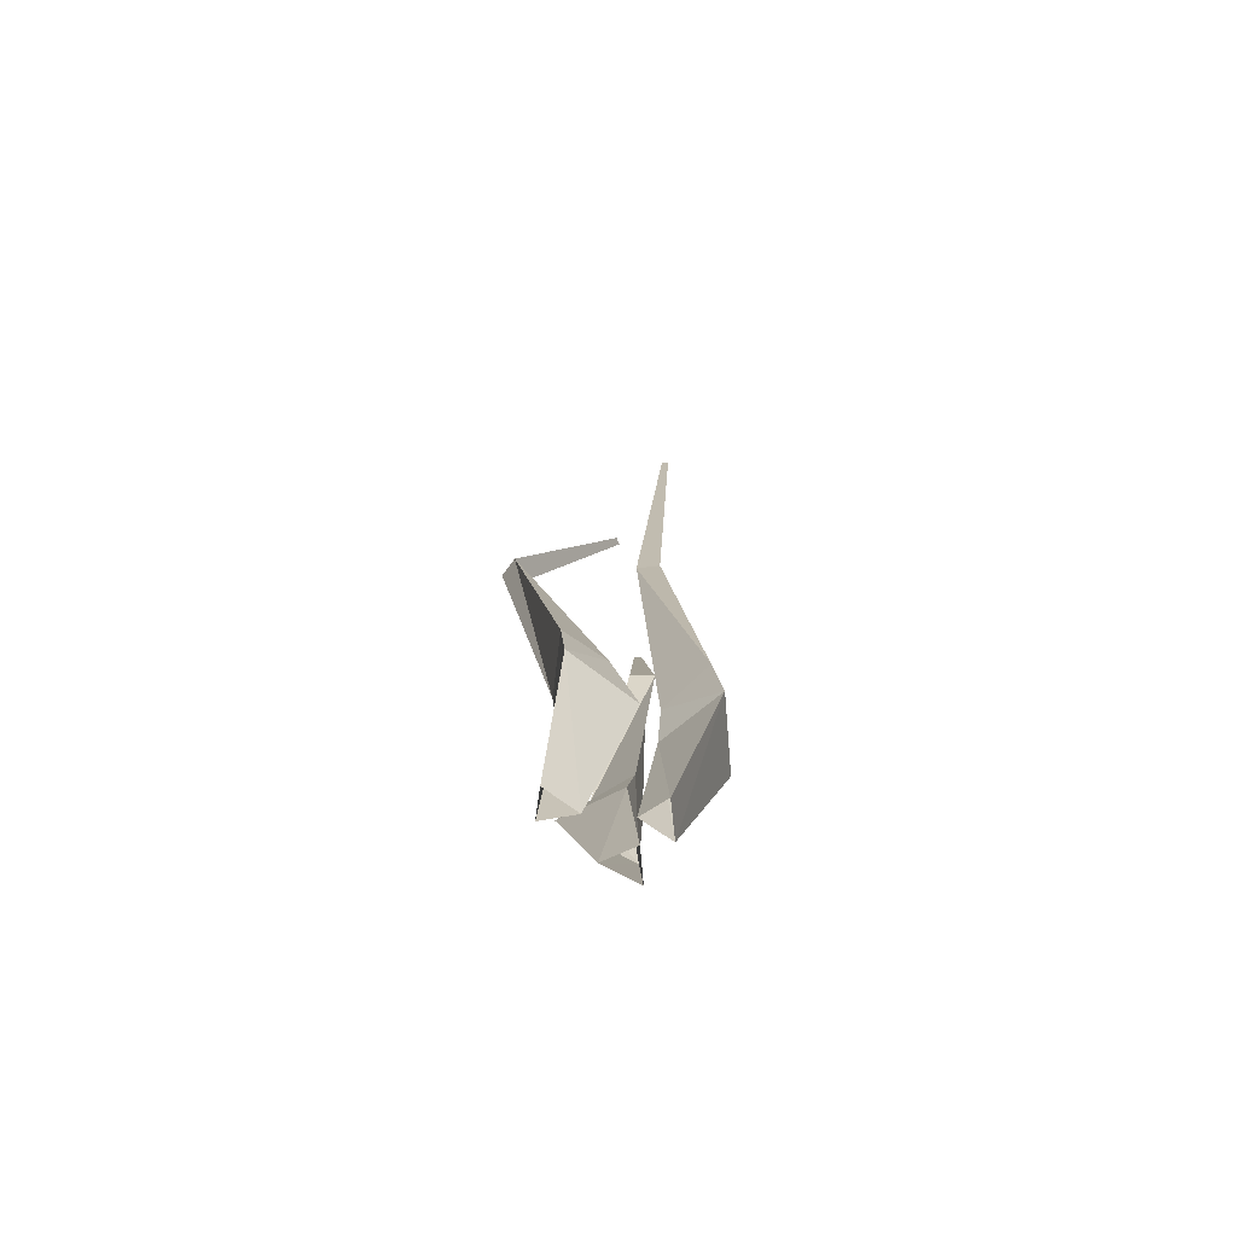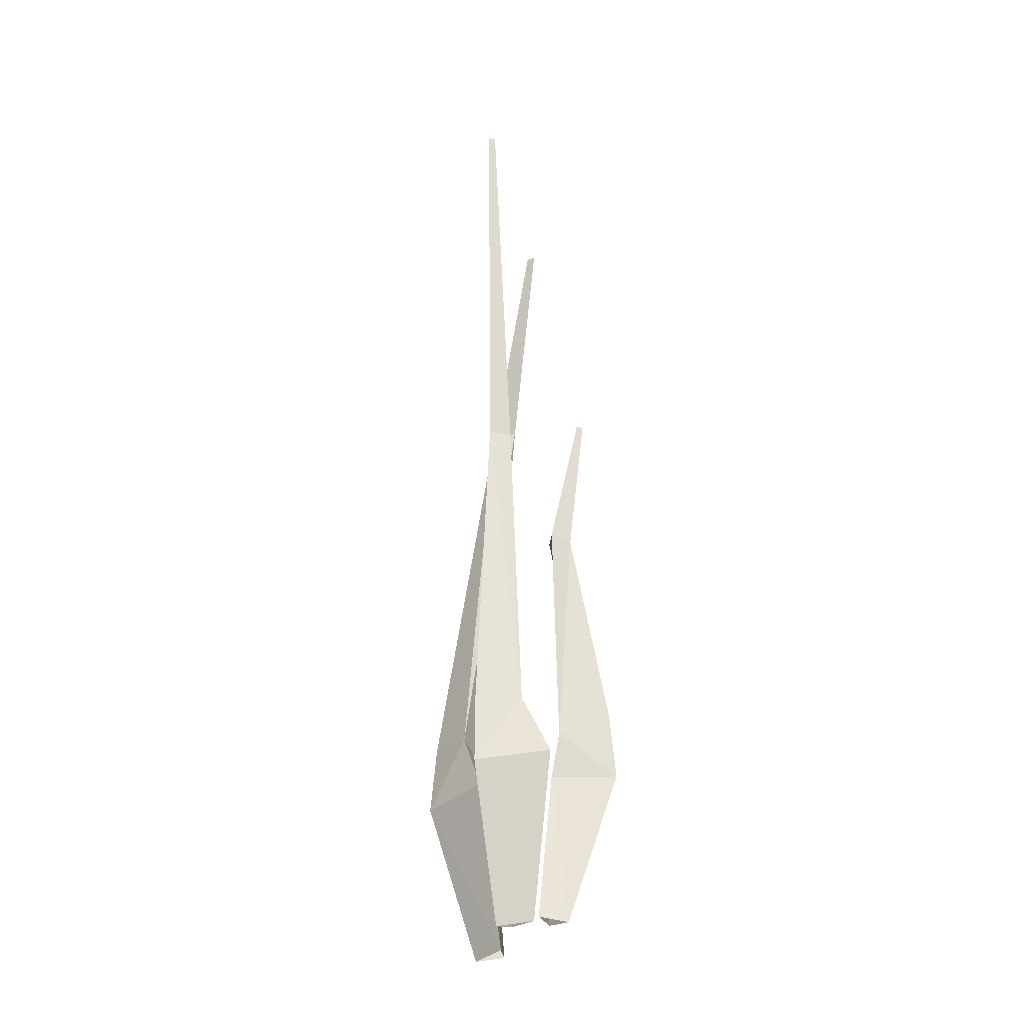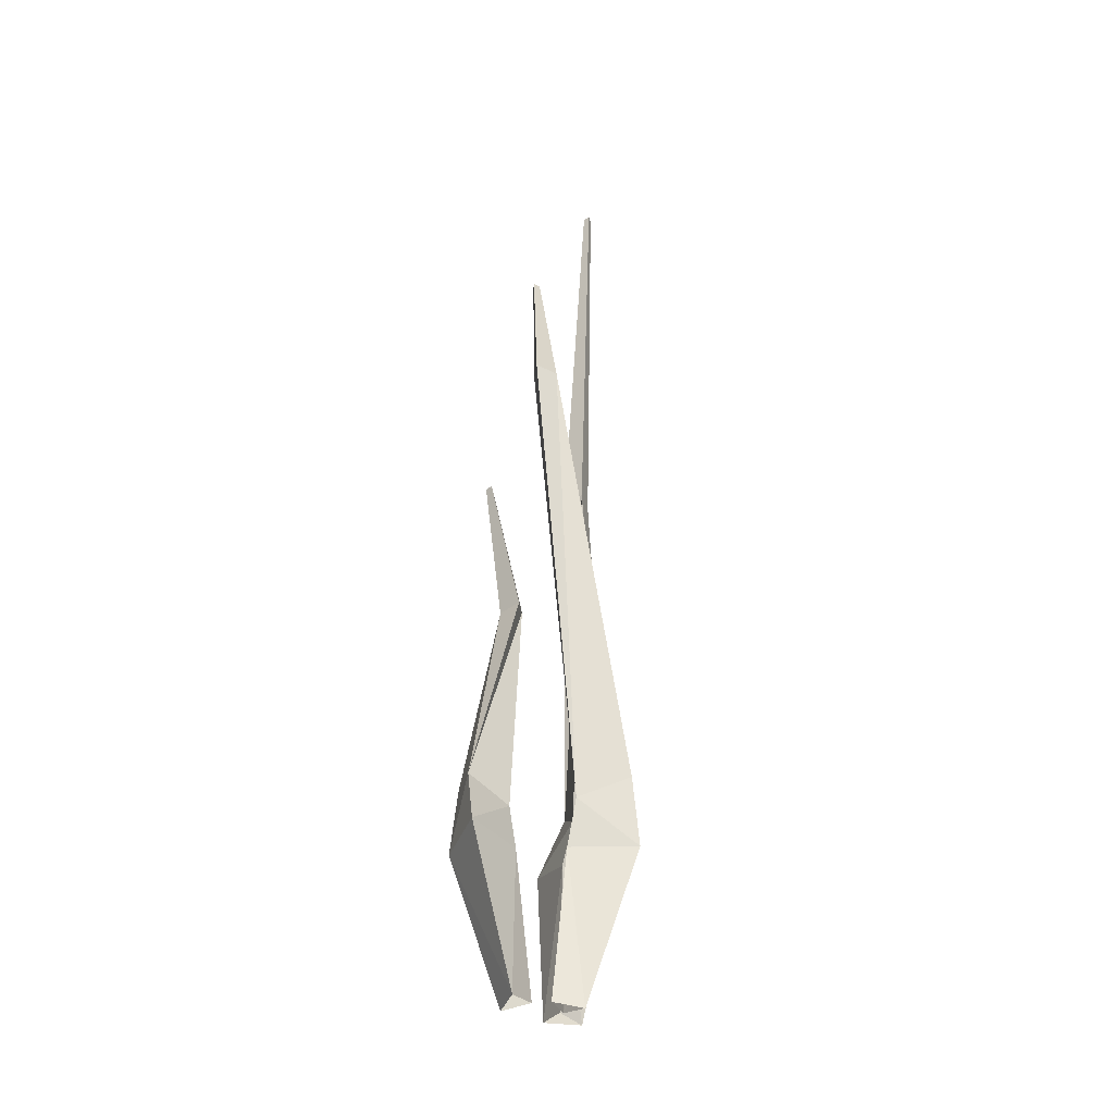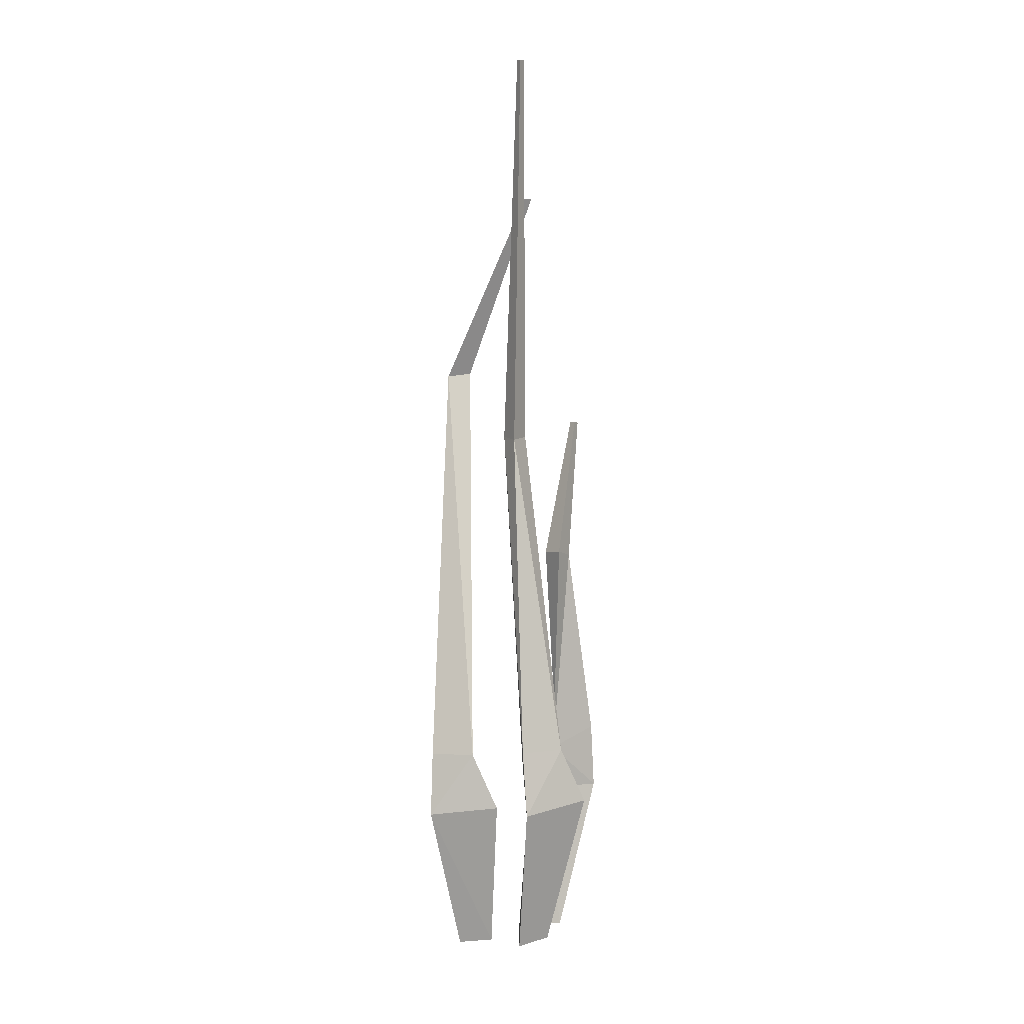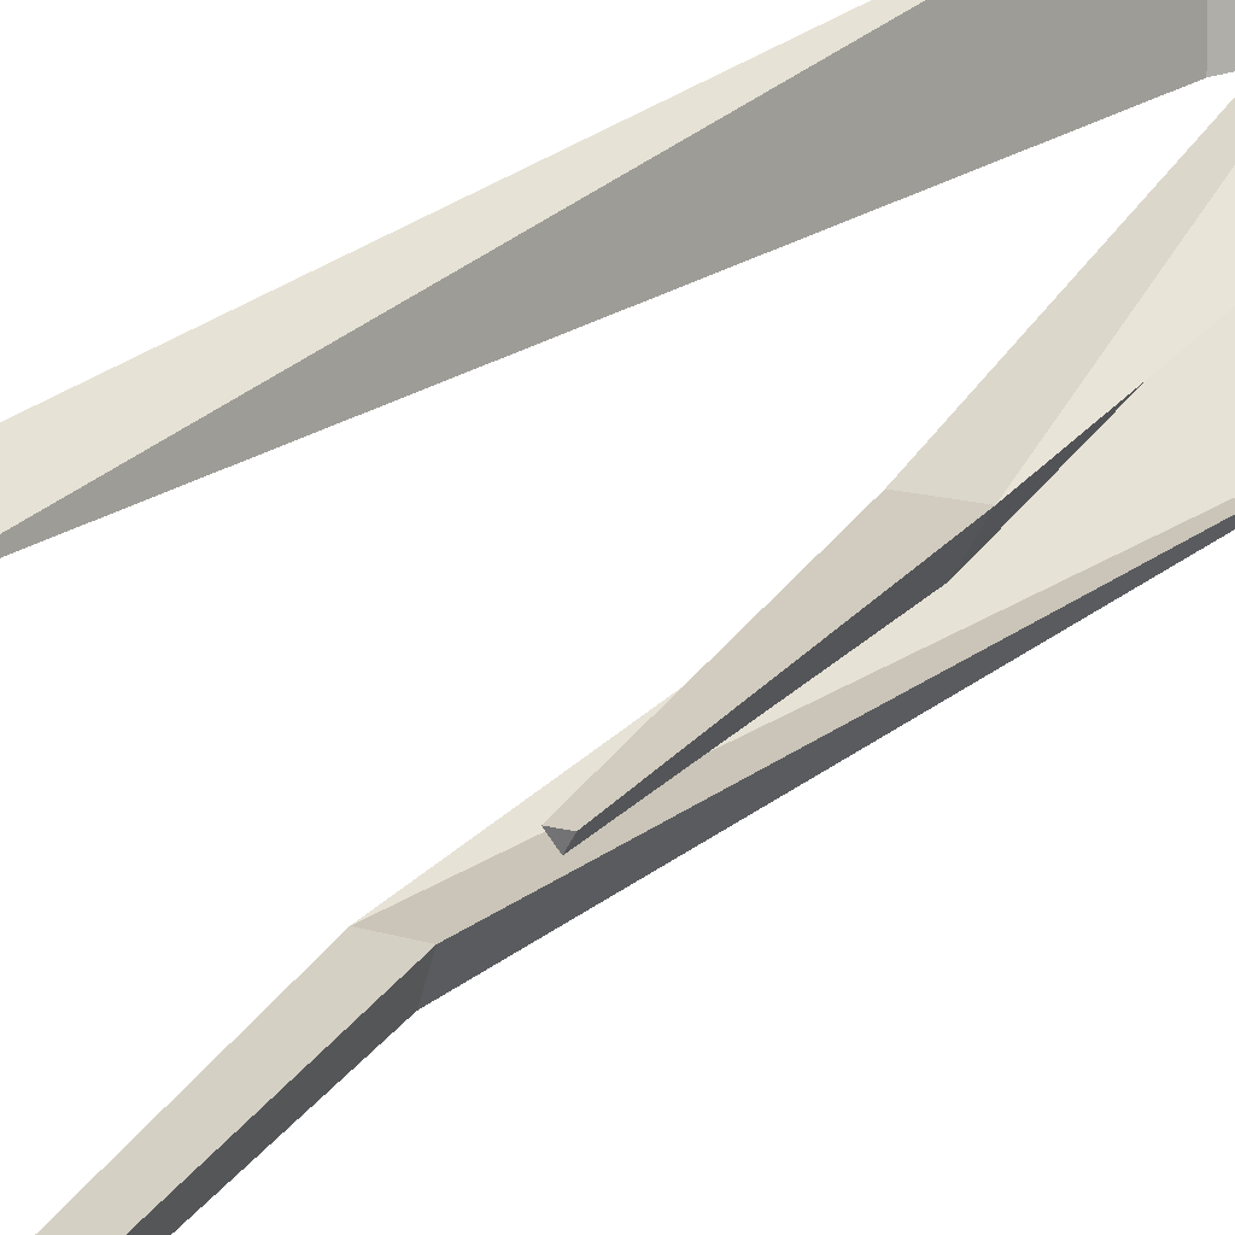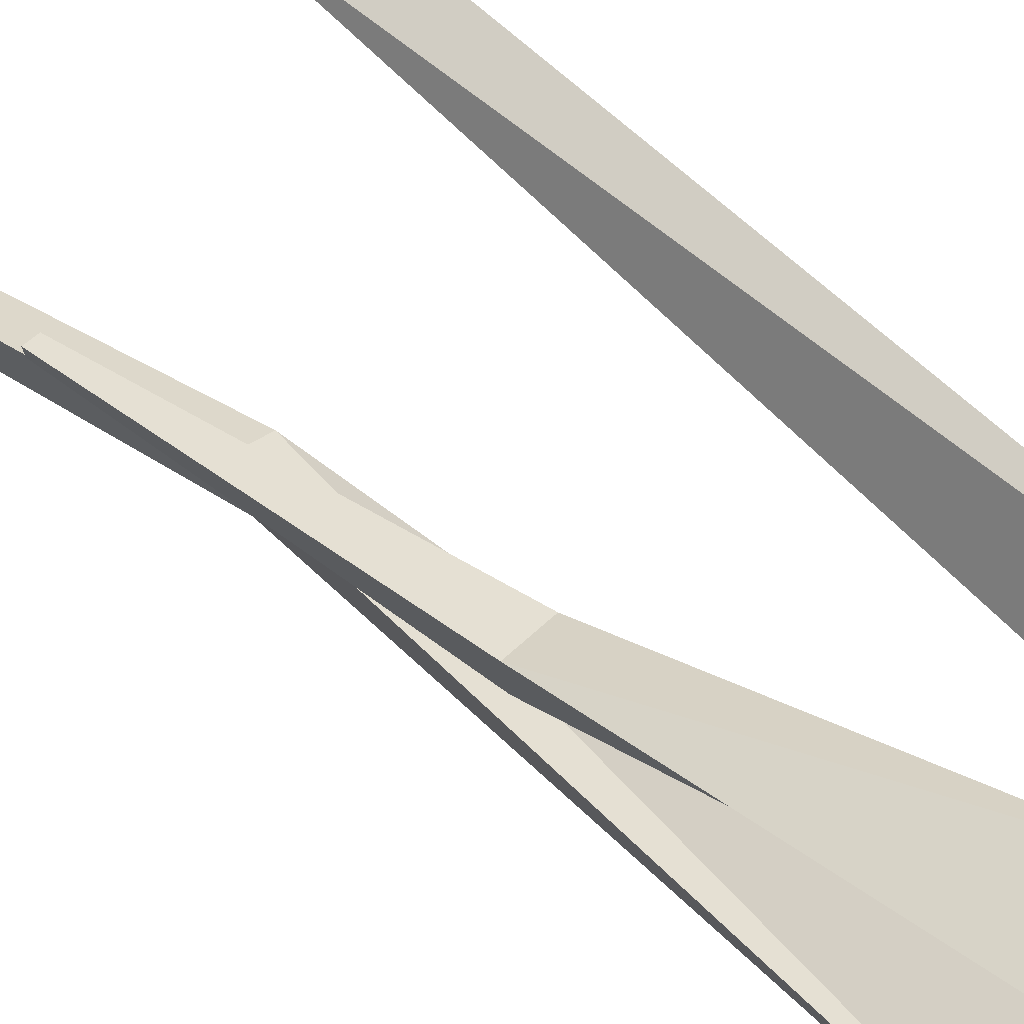
<metadata>
{"format":"obj","ext":"obj","renderer":"f3d","projection":"perspective","resolution":1024,"background":"white","views":[{"elev":-72.4,"azim":137.1,"up":"+Y"},{"elev":-28.5,"azim":-137.6,"up":"+Y"},{"elev":-30.2,"azim":54.5,"up":"+Y"},{"elev":1.0,"azim":-170.8,"up":"+Y"},{"elev":38.7,"azim":-142.1,"up":"+Z"},{"elev":46.0,"azim":-49.2,"up":"+Z"}]}
</metadata>
<code>
o Cube
v -2.585 -88.8 0.8798
v -1.545 -88.86 3.302
v -4.319 -89.25 2.434
v -2.881 -77.11 2.228
v -1.305 -76.34 7.232
v -7.009 -77.13 5.558
v -3.719 -73.43 2.302
v -3.373 -71.81 6.338
v -6.839 -71.84 4.967
v -4.449 -55.83 0.8204
v -3.089 -55.87 2.056
v -5.097 -56.15 2.51
v -5.529 -44.25 3.224
v -5.106 -44.27 3.608
v -5.73 -44.35 3.749
v -1.042 -89.64 -0.5125
v -3.651 -89.7 -0.8892
v -1.463 -90.09 -2.802
v -2.037 -77.95 -1.469
v -7.128 -77.18 -2.735
v -2.724 -77.97 -6.728
v -1.664 -74.27 -2.222
v -5.287 -72.65 -4.033
v -2.308 -72.68 -6.274
v -0.01857 -45.7 -2.071
v -1.783 -45.74 -1.556
v -1.121 -46.02 -3.507
v -1.505 -13.61 -4.247
v -2.054 -13.62 -4.086
v -1.848 -13.7 -4.693
v 3.256 -90.59 3.261
v 1.686 -90.64 1.144
v 4.585 -91.03 1.349
v 3.234 -78.9 1.881
v 0.5472 -78.12 -2.625
v 6.483 -78.92 -2.31
v 4.031 -75.21 1.616
v 2.765 -73.6 -2.232
v 6.454 -73.63 -1.696
v 6.118 -39.66 6.859
v 4.509 -39.7 5.969
v 6.36 -39.98 5.065
v -1.327 -24.44 2.034
v -1.828 -24.45 1.757
v -1.252 -24.54 1.476
f 2 6 3
f 6 8 9
f 3 4 1
f 2 4 5
f 8 12 9
f 6 7 4
f 5 7 8
f 11 15 12
f 7 12 10
f 8 10 11
f 15 14 13
f 10 15 13
f 10 14 11
f 17 21 18
f 21 23 24
f 18 19 16
f 17 19 20
f 23 27 24
f 21 22 19
f 20 22 23
f 26 30 27
f 24 25 22
f 23 25 26
f 30 29 28
f 25 30 28
f 25 29 26
f 32 36 33
f 36 38 39
f 33 34 31
f 32 34 35
f 38 42 39
f 36 37 34
f 35 37 38
f 41 45 42
f 37 42 40
f 37 41 38
f 45 44 43
f 42 43 40
f 41 43 44
f 2 5 6
f 6 5 8
f 3 6 4
f 2 1 4
f 8 11 12
f 6 9 7
f 5 4 7
f 11 14 15
f 7 9 12
f 8 7 10
f 10 12 15
f 10 13 14
f 17 20 21
f 21 20 23
f 18 21 19
f 17 16 19
f 23 26 27
f 21 24 22
f 20 19 22
f 26 29 30
f 24 27 25
f 23 22 25
f 25 27 30
f 25 28 29
f 32 35 36
f 36 35 38
f 33 36 34
f 32 31 34
f 38 41 42
f 36 39 37
f 35 34 37
f 41 44 45
f 37 39 42
f 37 40 41
f 42 45 43
f 41 40 43

</code>
